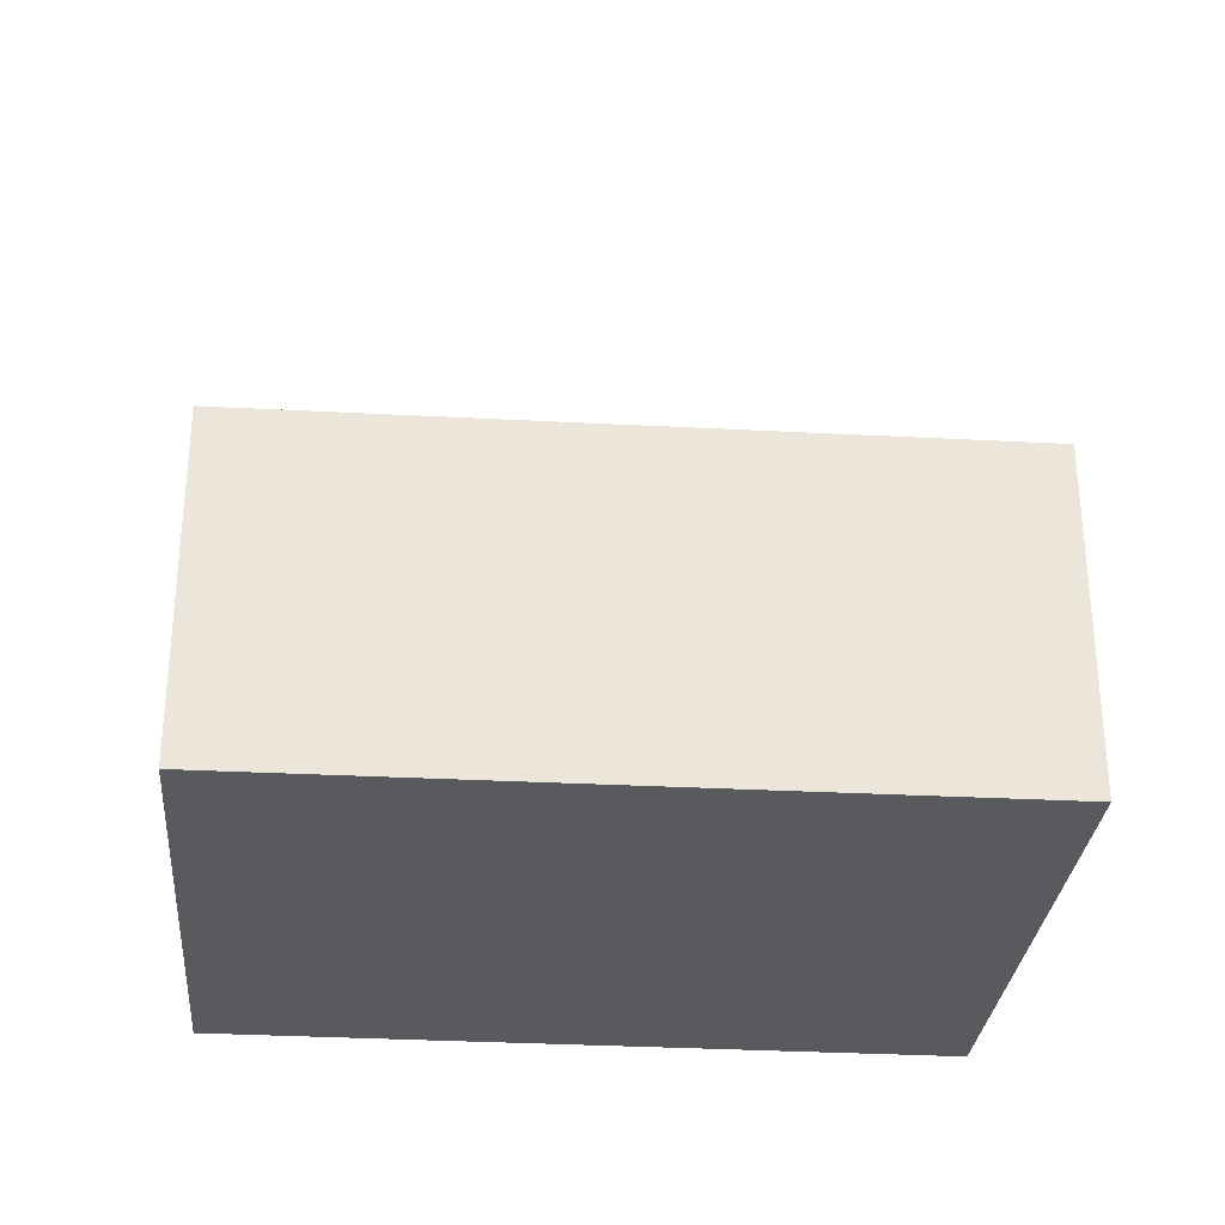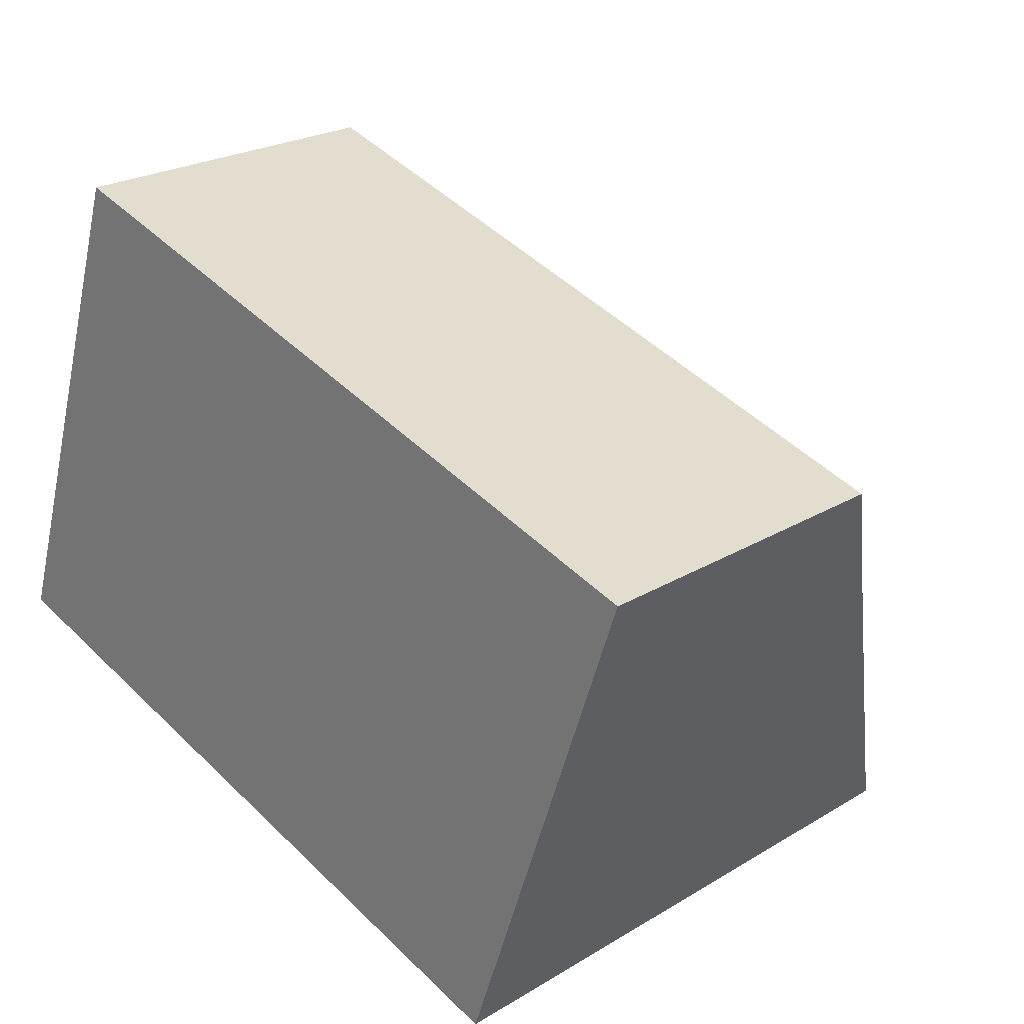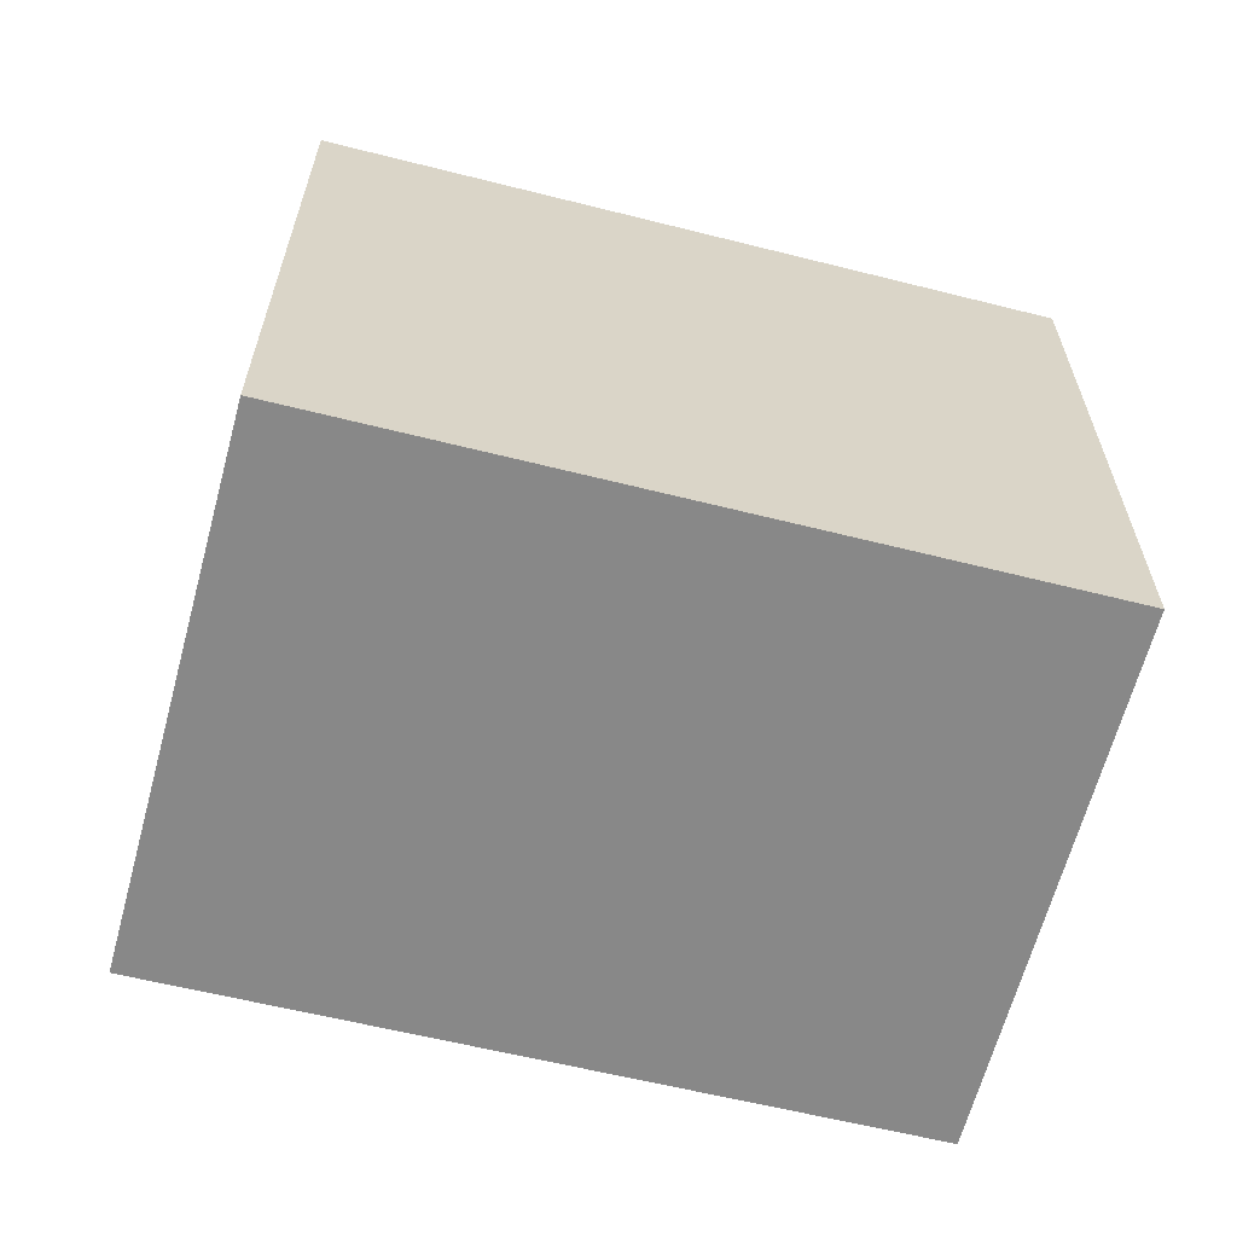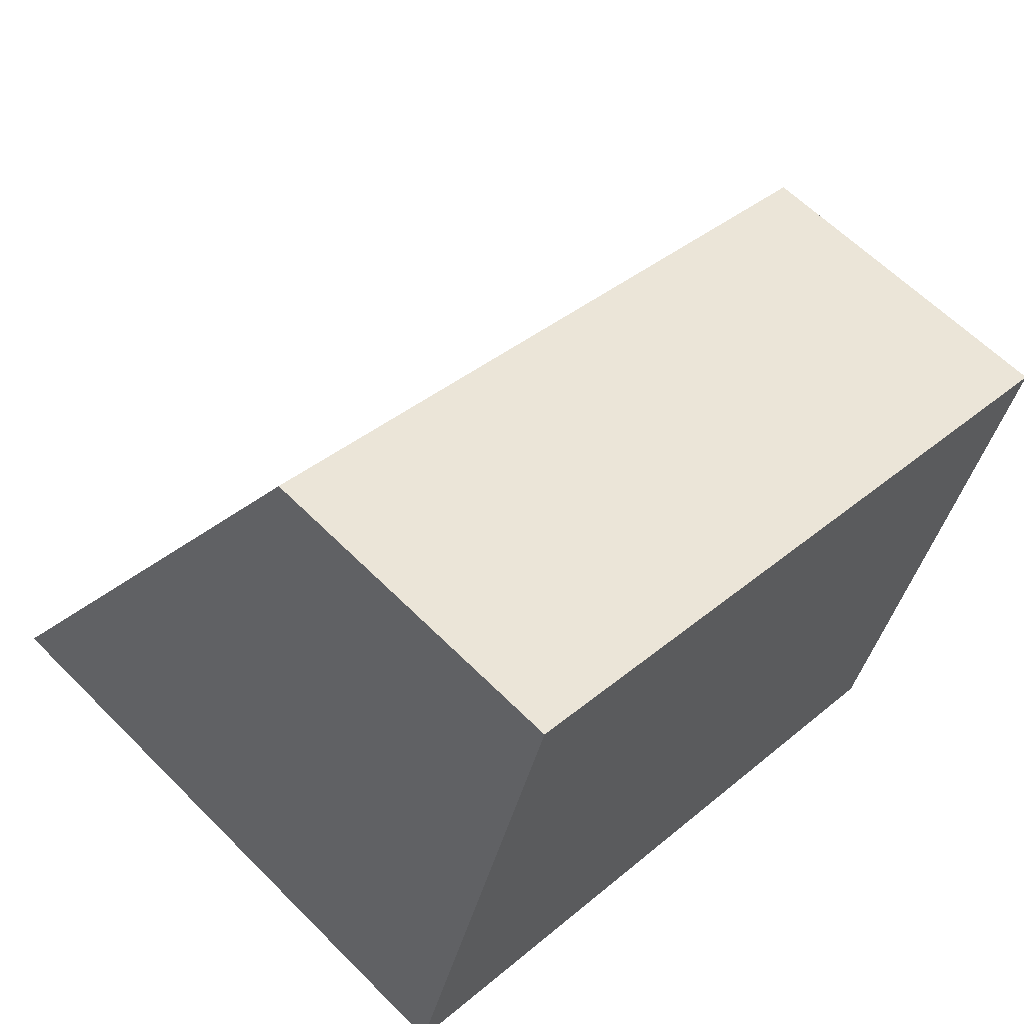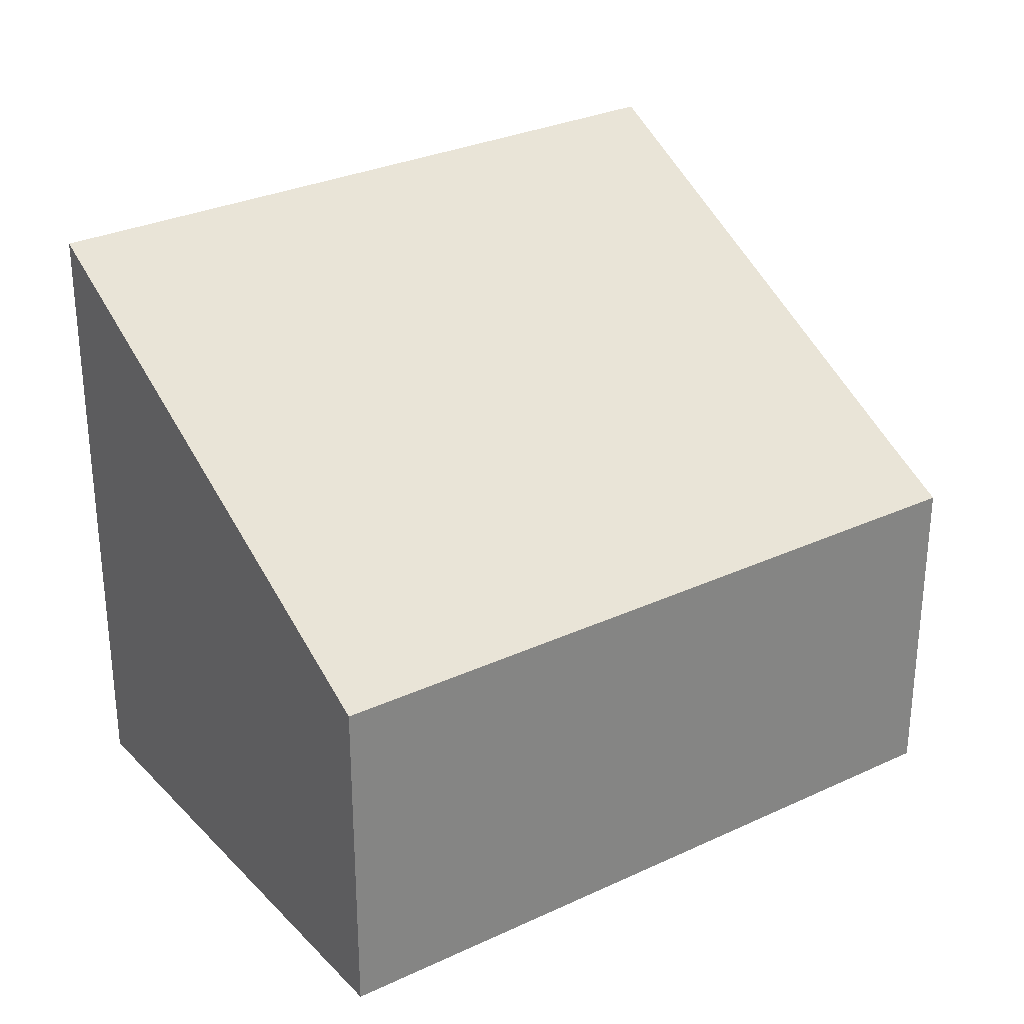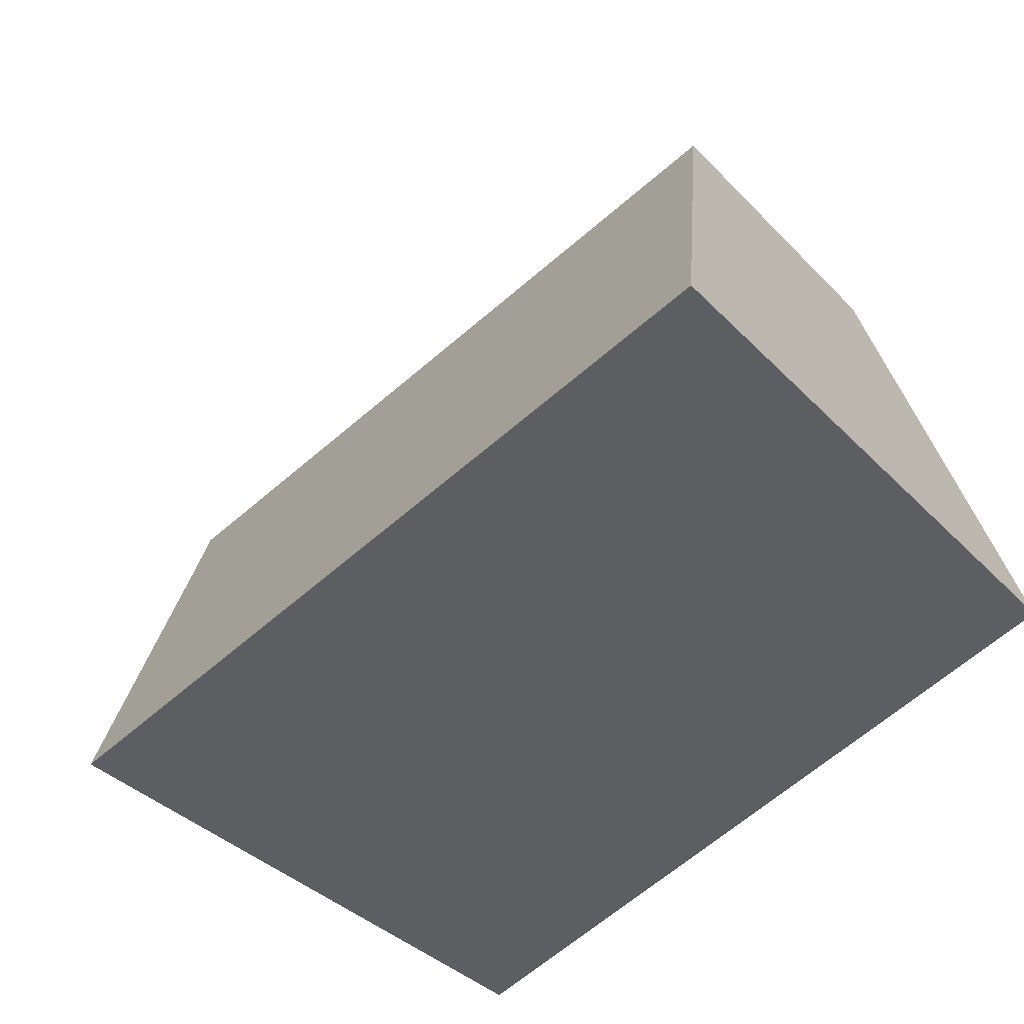
<metadata>
{"format":"obj","ext":"obj","renderer":"f3d","projection":"perspective","resolution":1024,"background":"white","views":[{"elev":-30.7,"azim":13.2,"up":"+Y"},{"elev":23.5,"azim":44.6,"up":"+Z"},{"elev":-62.8,"azim":-176.4,"up":"+Y"},{"elev":61.5,"azim":-44.5,"up":"+Z"},{"elev":29.3,"azim":-17.0,"up":"+Y"},{"elev":-37.0,"azim":-142.4,"up":"+Z"}]}
</metadata>
<code>
v  0 4.617 2.827e-16
v  6.224 2.776 1.61
v  5.118 4.632 -1.649
v  6.402 2.49 2.109
v  1.21 2.49 3.751
v  5.118 1.01e-16 -1.649
v  6.402 -1.291e-16 2.109
v  6.224 -9.858e-17 1.61
v  0 0 0
v  1.21 -2.297e-16 3.751
g defaultobject
f 1 2 3
f 2 1 4
f 4 1 5
f 2 6 3
f 6 2 4
f 6 4 7
f 6 7 8
f 6 1 3
f 1 6 9
f 9 5 1
f 5 9 10
f 10 4 5
f 4 10 7
f 8 9 6
f 9 8 7
f 9 7 10

</code>
